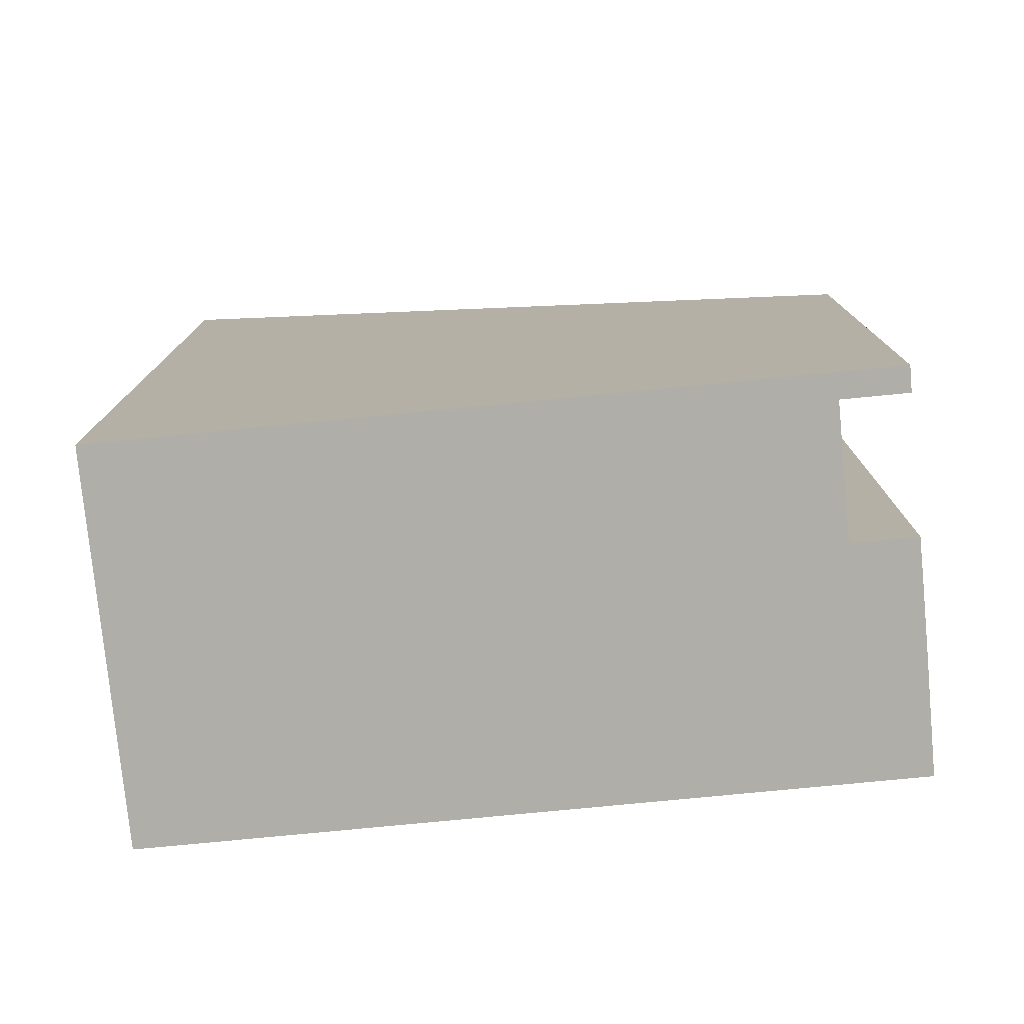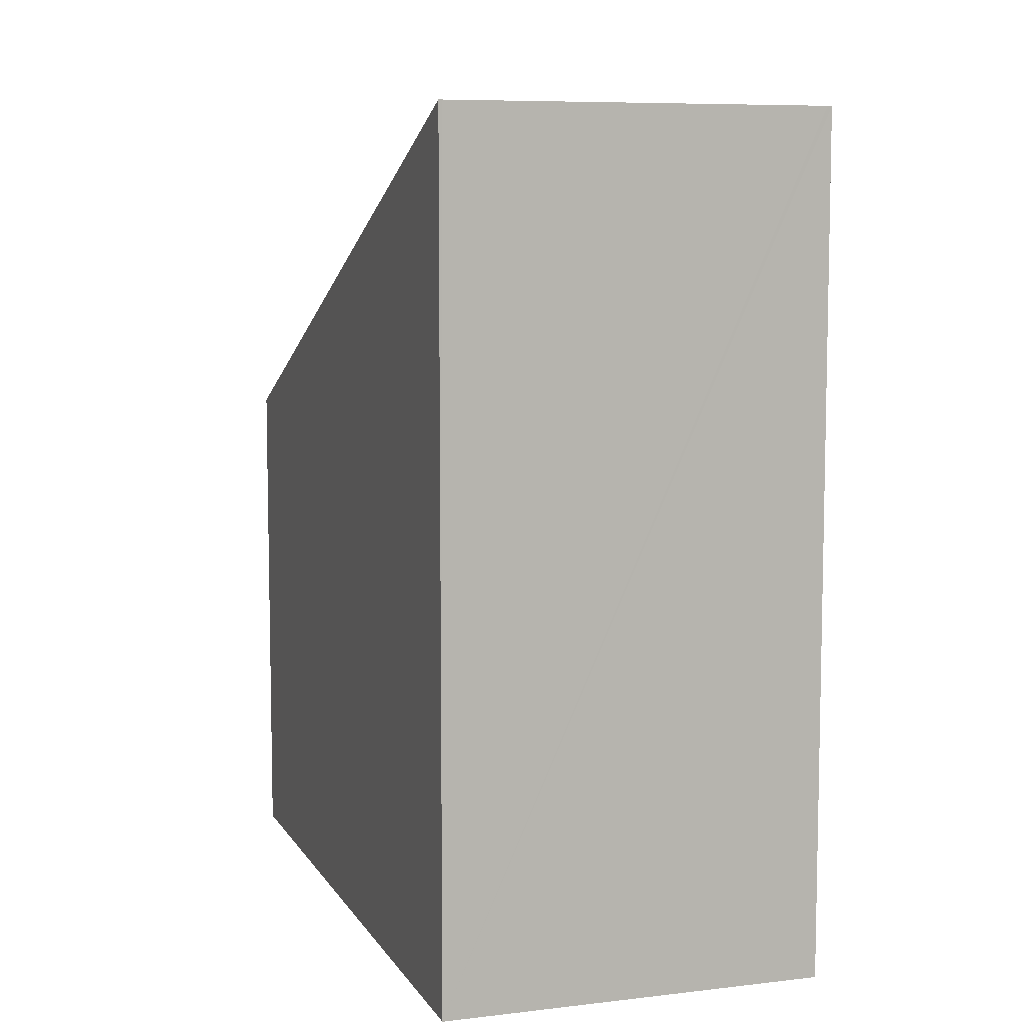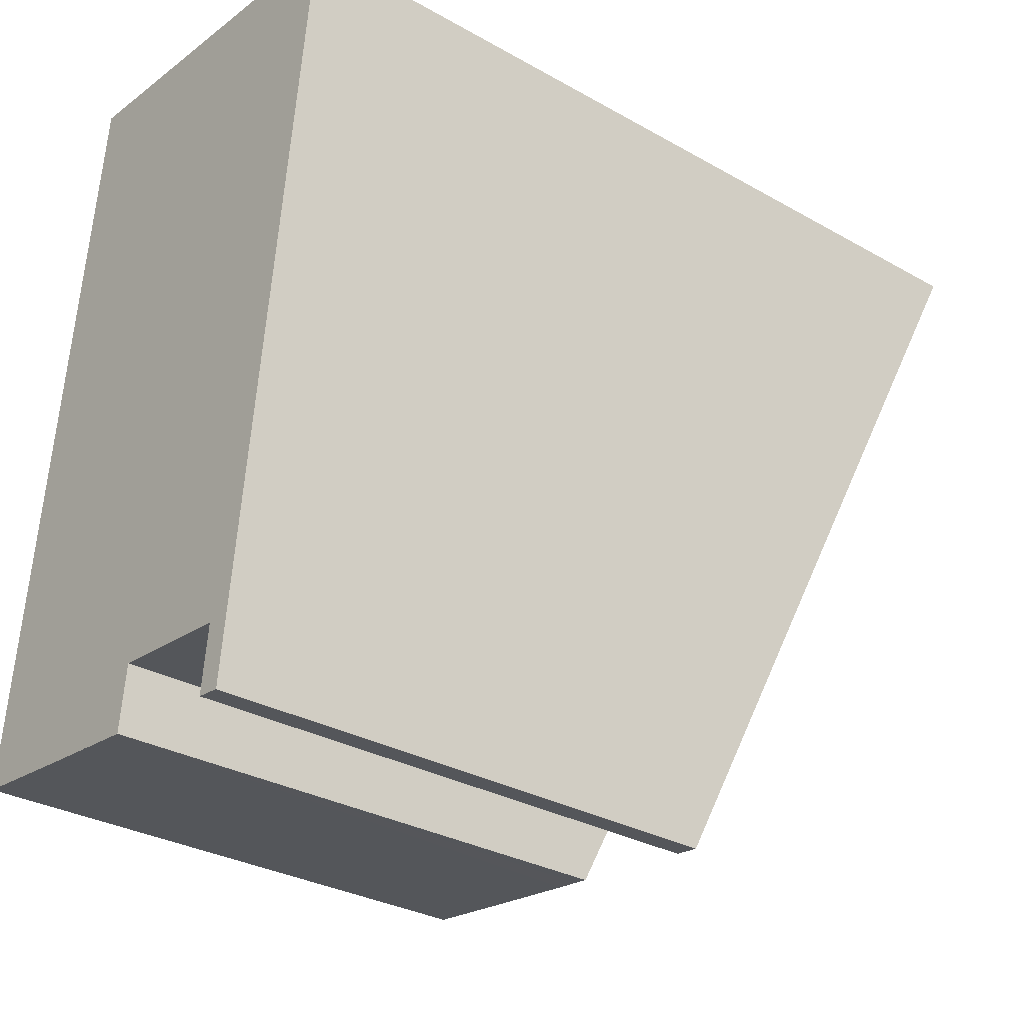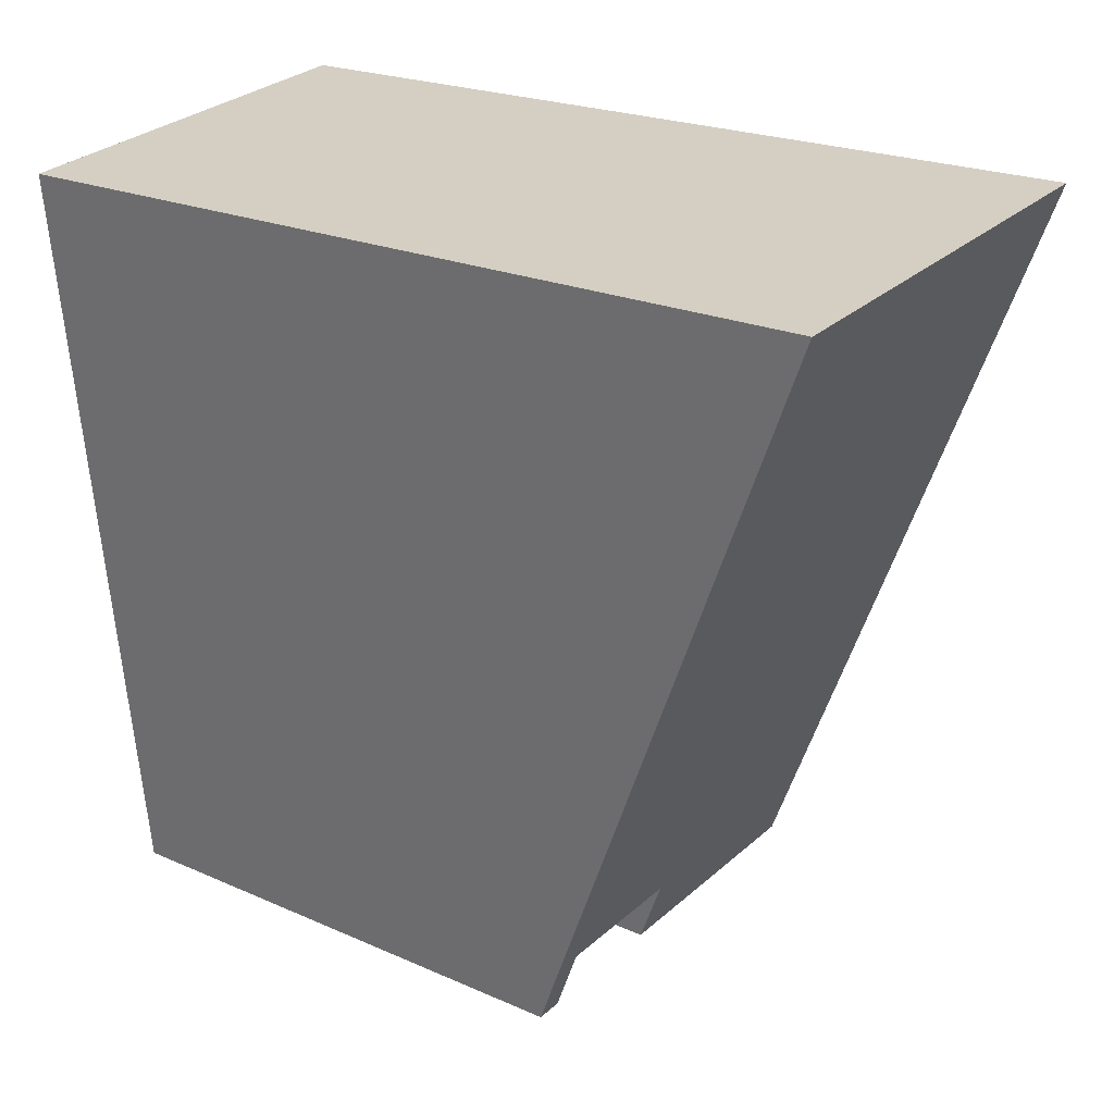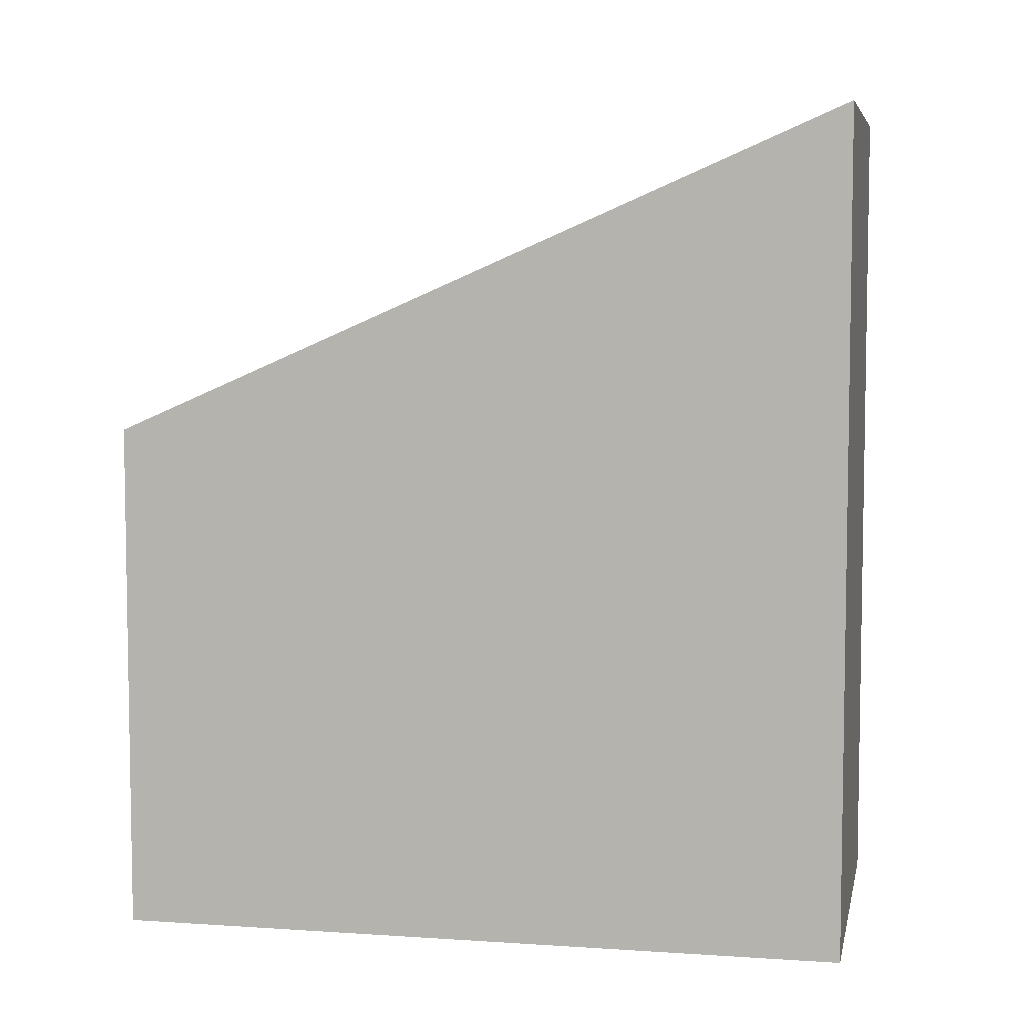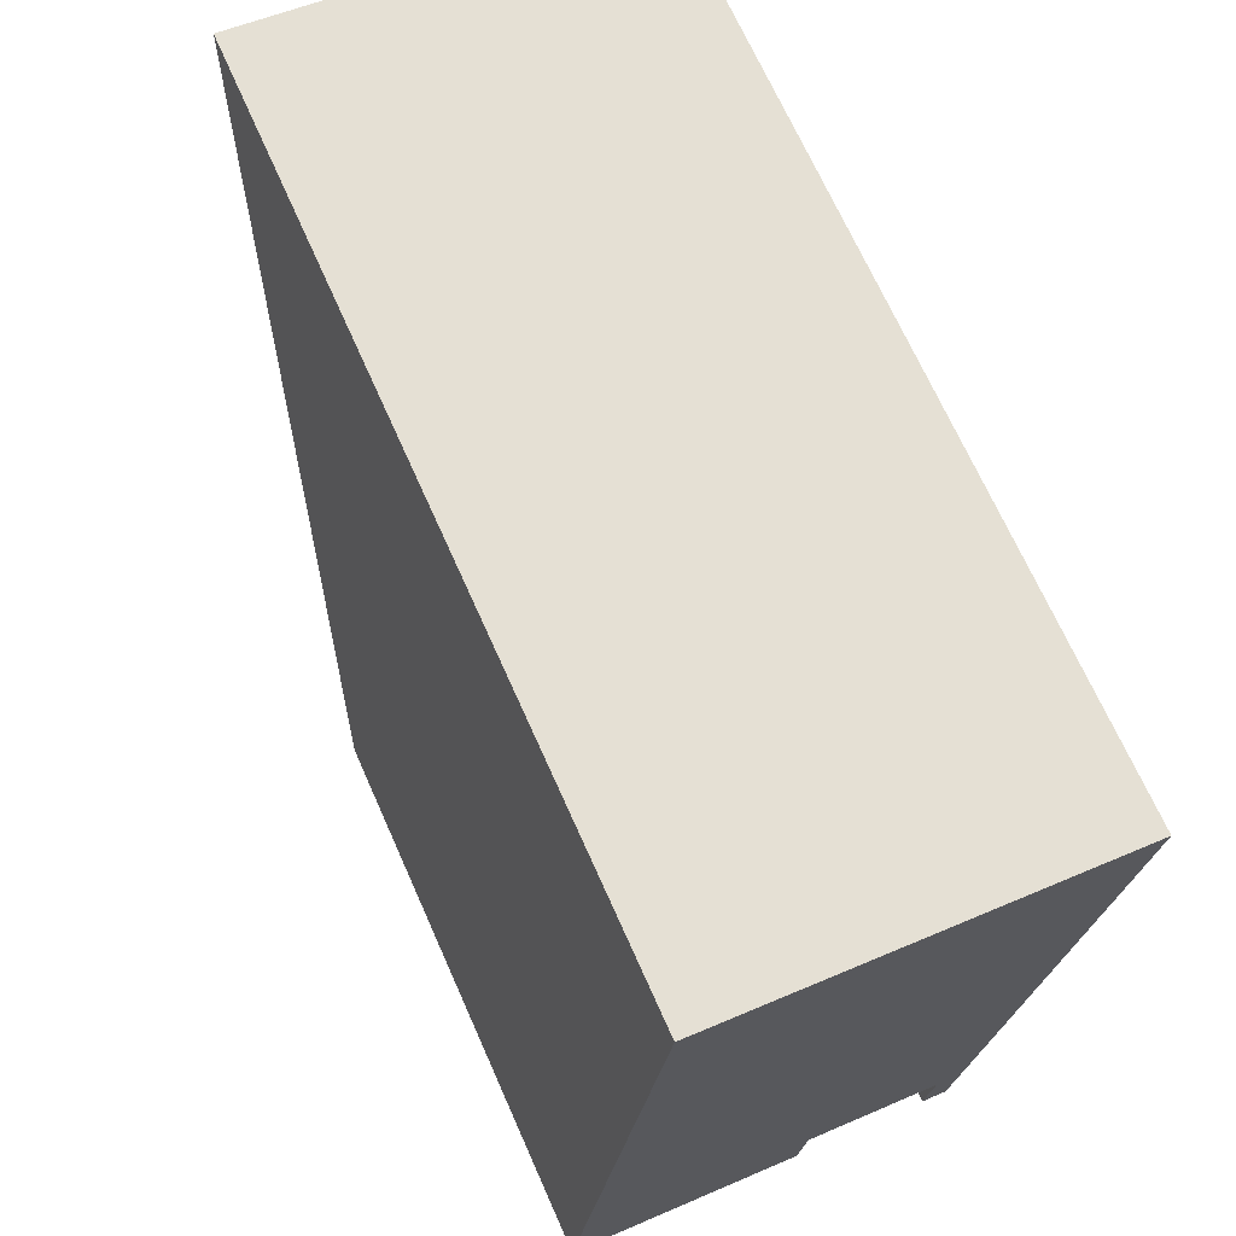
<metadata>
{"format":"obj","ext":"obj","renderer":"f3d","projection":"perspective","resolution":1024,"background":"white","views":[{"elev":-77.5,"azim":102.2,"up":"+Y"},{"elev":7.8,"azim":-11.7,"up":"+Y"},{"elev":-30.8,"azim":51.0,"up":"+Z"},{"elev":21.4,"azim":128.5,"up":"+Z"},{"elev":6.1,"azim":-71.9,"up":"+Y"},{"elev":69.5,"azim":-24.0,"up":"+Z"}]}
</metadata>
<code>
v  3.014 7.446 -0.357
v  3.332 7.849 0.533
v  3.225 7.446 -0.381
v  5.092 7.449 -0.594
v  6.678 12.1 9.915
v  5.444 7.447 -0.638
v  6.615 12.1 9.923
v  5.199 7.851 0.32
v  1.288 12.1 10.54
v  2.679 7.445 -0.32
v  1.65 7.445 -0.2
v  1.3 7.446 -0.158
v  0 7.448 4.561e-16
v  1.234 12.1 10.55
v  5.092 3.637e-17 -0.594
v  5.444 3.907e-17 -0.638
v  5.199 -1.959e-17 0.32
v  3.332 -3.264e-17 0.533
v  3.225 2.333e-17 -0.381
v  0 0 0
v  3.014 2.186e-17 -0.357
v  2.679 1.959e-17 -0.32
v  1.65 1.225e-17 -0.2
v  1.3 9.675e-18 -0.158
v  1.234 -6.461e-16 10.55
v  6.678 -6.071e-16 9.915
v  1.288 -6.457e-16 10.54
v  6.615 -6.076e-16 9.923
g defaultobject
f 1 2 3
f 4 5 6
f 5 4 7
f 7 4 8
f 7 8 9
f 9 8 2
f 9 2 1
f 9 1 10
f 9 10 11
f 9 11 12
f 9 12 13
f 9 13 14
f 6 15 4
f 15 6 16
f 17 2 8
f 2 17 18
f 19 1 3
f 1 19 10
f 10 19 11
f 11 19 12
f 12 19 13
f 13 19 20
f 20 19 21
f 20 21 22
f 20 22 23
f 20 23 24
f 4 17 8
f 17 4 15
f 13 25 14
f 25 13 20
f 18 3 2
f 3 18 19
f 26 6 5
f 6 26 16
f 25 9 14
f 9 25 7
f 7 25 5
f 5 25 26
f 26 25 27
f 26 27 28
f 16 17 15
f 17 16 26
f 17 26 27
f 17 27 25
f 27 26 28
f 24 25 20
f 25 24 23
f 25 23 22
f 25 22 21
f 25 21 19
f 25 19 18
f 25 18 17

</code>
